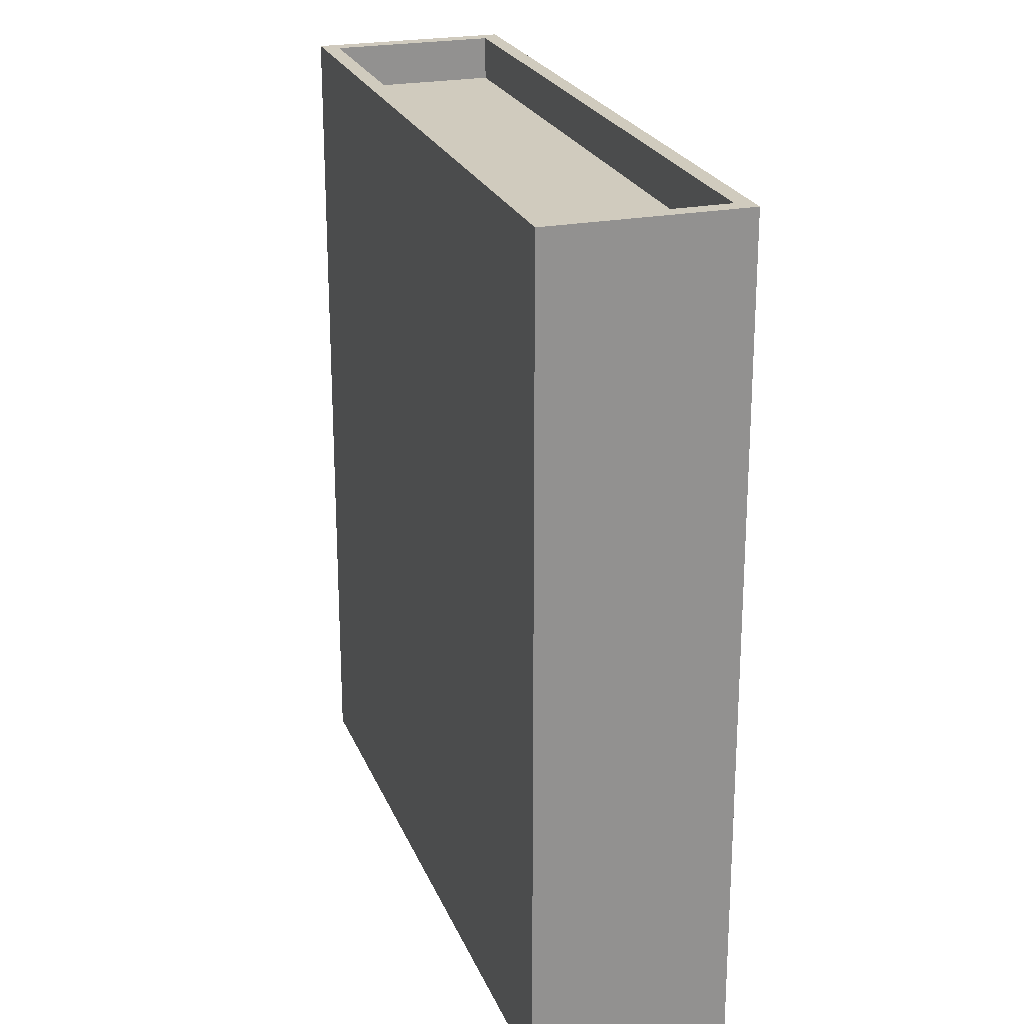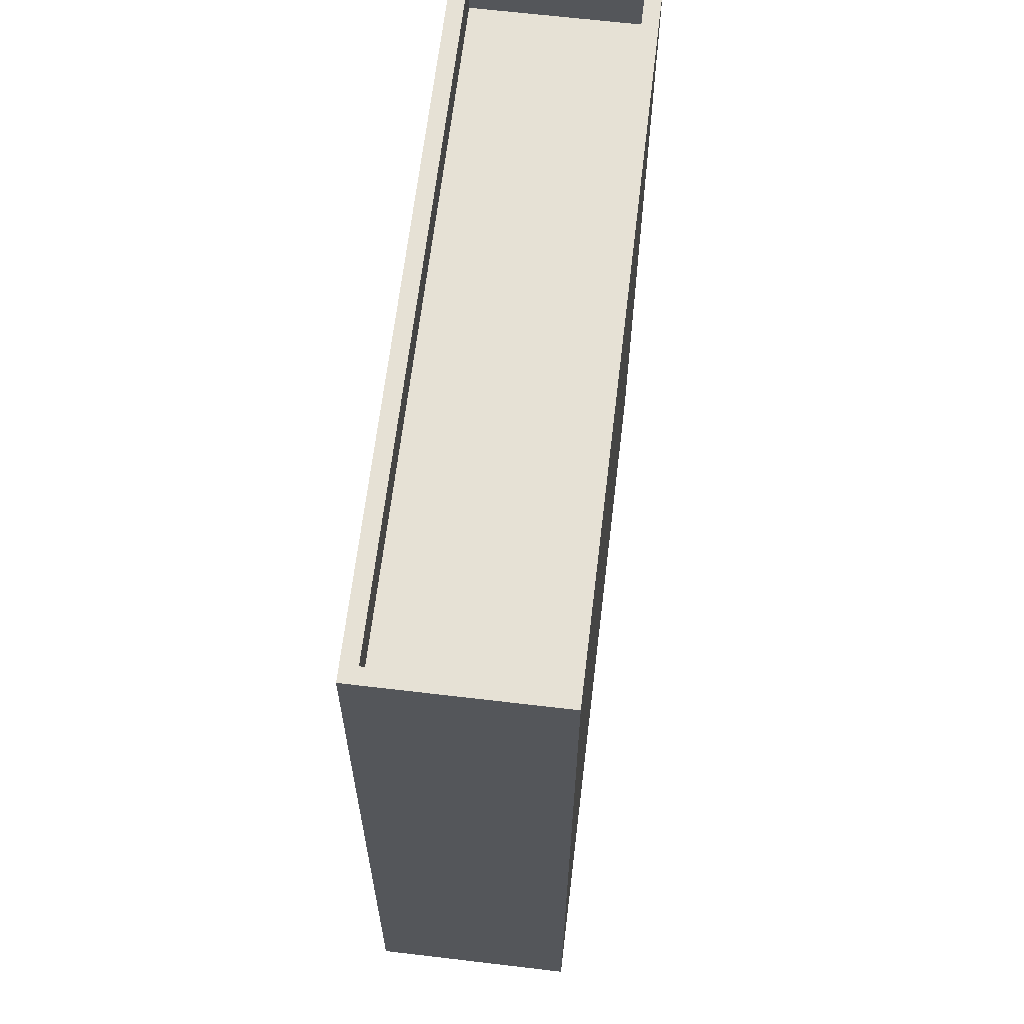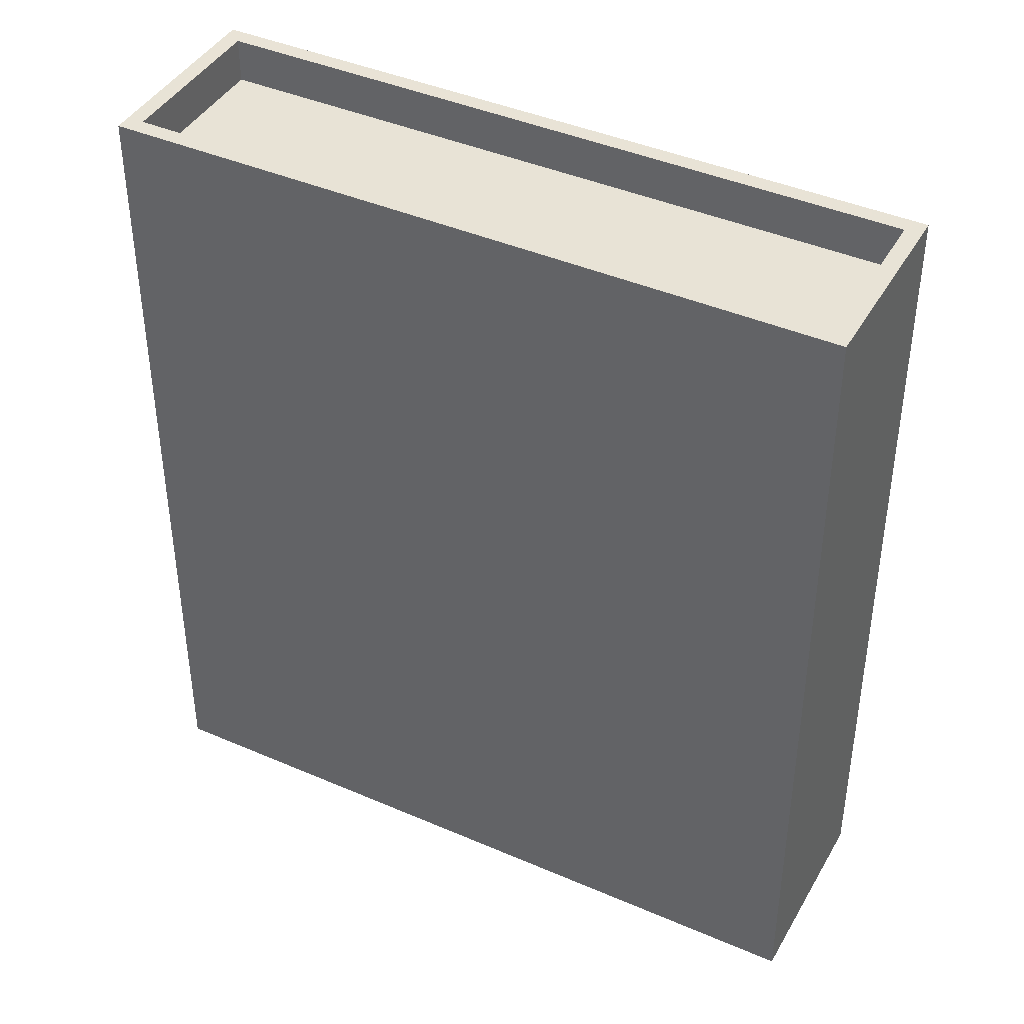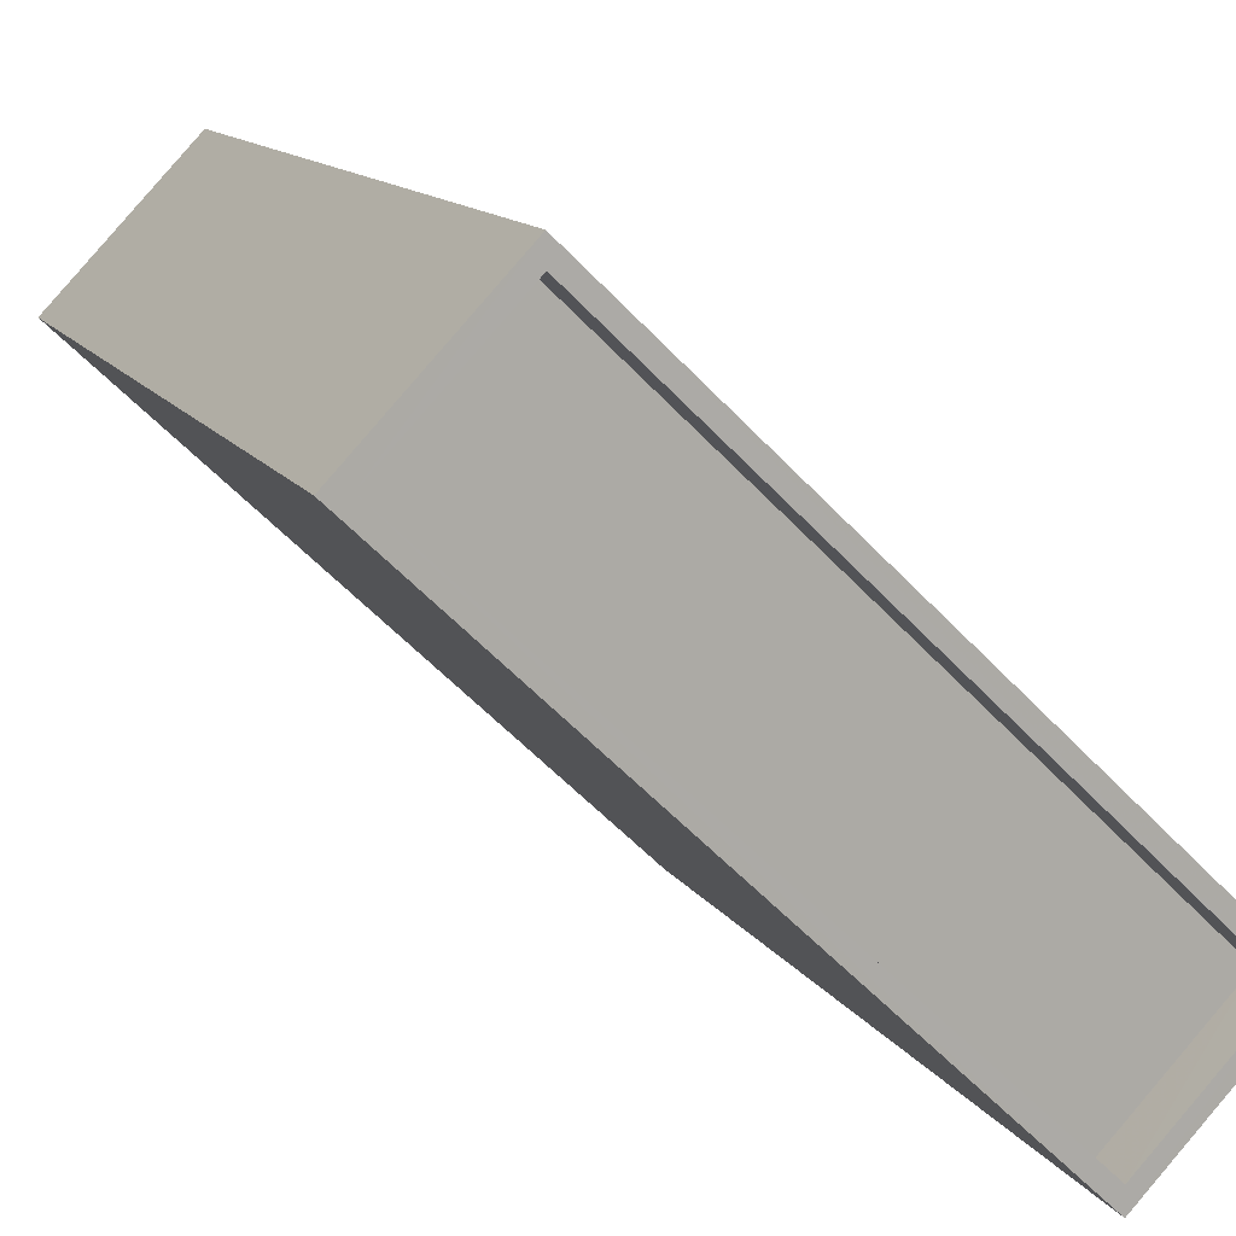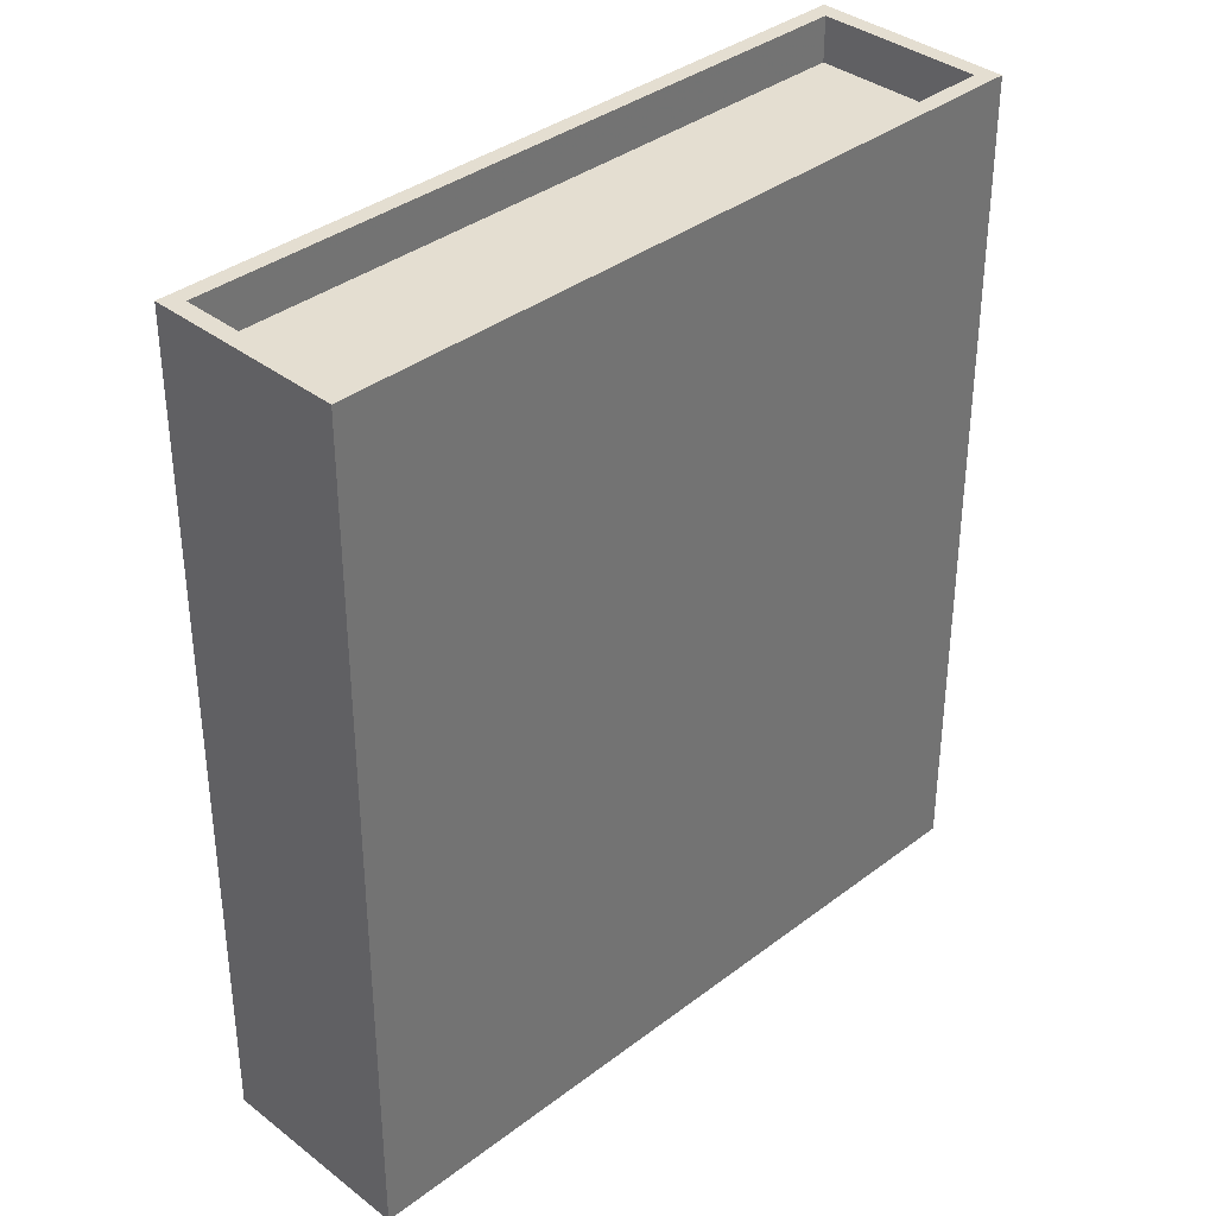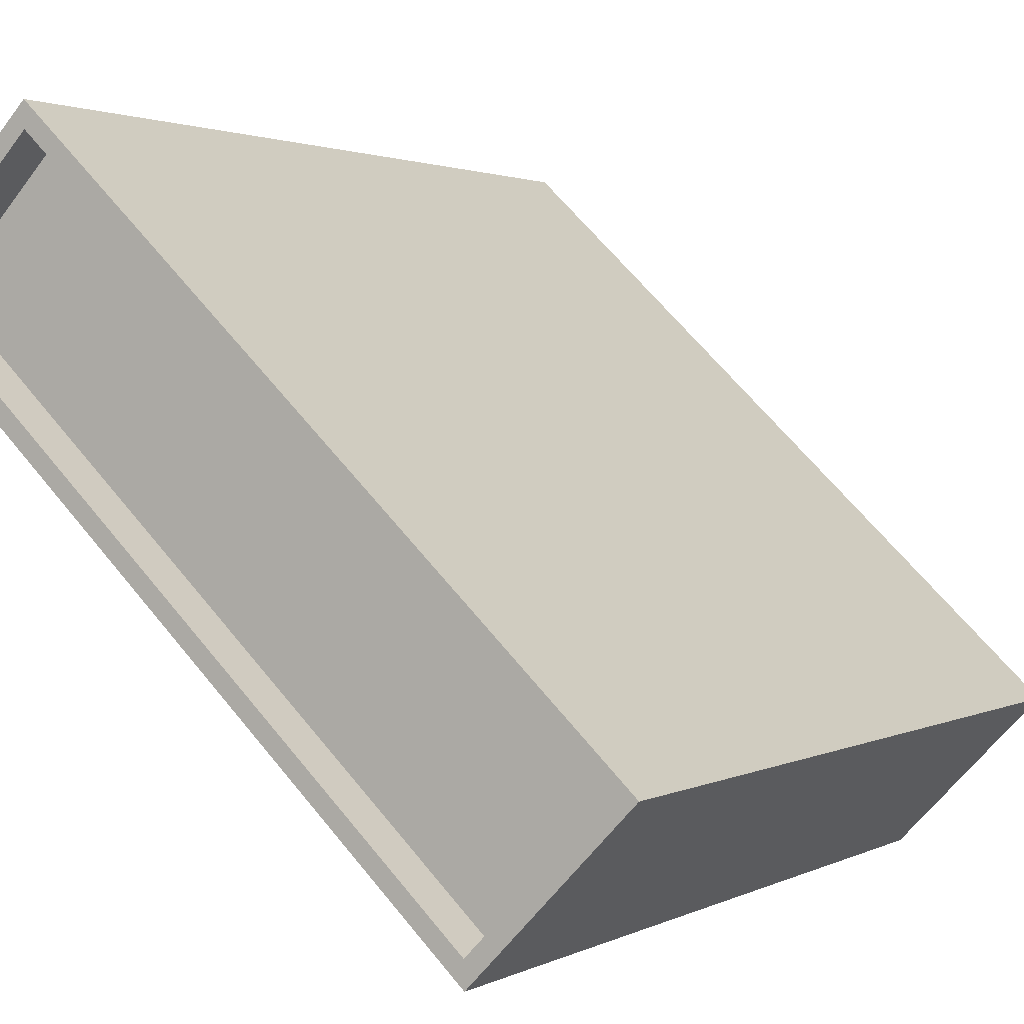
<metadata>
{"format":"obj","ext":"obj","renderer":"f3d","projection":"perspective","resolution":1024,"background":"white","views":[{"elev":23.3,"azim":28.2,"up":"+Z"},{"elev":64.5,"azim":-126.9,"up":"+Z"},{"elev":41.9,"azim":-16.2,"up":"+Z"},{"elev":12.4,"azim":-20.1,"up":"+Y"},{"elev":36.4,"azim":91.5,"up":"+Z"},{"elev":1.7,"azim":29.4,"up":"+Y"}]}
</metadata>
<code>
v -5775 -3.655e+04 1.806
v -5782 -3.654e+04 1.81
v -5772 -3.655e+04 1.806
v -5784 -3.654e+04 1.81
v -5782 -3.654e+04 16.13
v -5775 -3.655e+04 16.12
v -5773 -3.655e+04 16.12
v -5784 -3.654e+04 16.13
v -5775 -3.655e+04 16.92
v -5772 -3.655e+04 16.92
v -5773 -3.655e+04 16.92
v -5782 -3.654e+04 16.93
v -5784 -3.654e+04 16.93
v -5784 -3.654e+04 16.93
v -5775 -3.655e+04 16.92
v -5782 -3.654e+04 16.93
f 1 2 3
f 1 4 2
f 5 6 7
f 5 8 6
f 9 10 11
f 12 13 14
f 12 11 10
f 9 11 15
f 16 12 14
f 11 12 16
f 14 13 9
f 15 14 9
f 11 5 7
f 11 16 5
f 15 7 6
f 15 11 7
f 15 6 8
f 14 15 8
f 14 8 5
f 16 14 5
f 9 1 3
f 10 9 3
f 9 4 1
f 9 13 4
f 13 2 4
f 13 12 2
f 10 3 2
f 12 10 2

</code>
